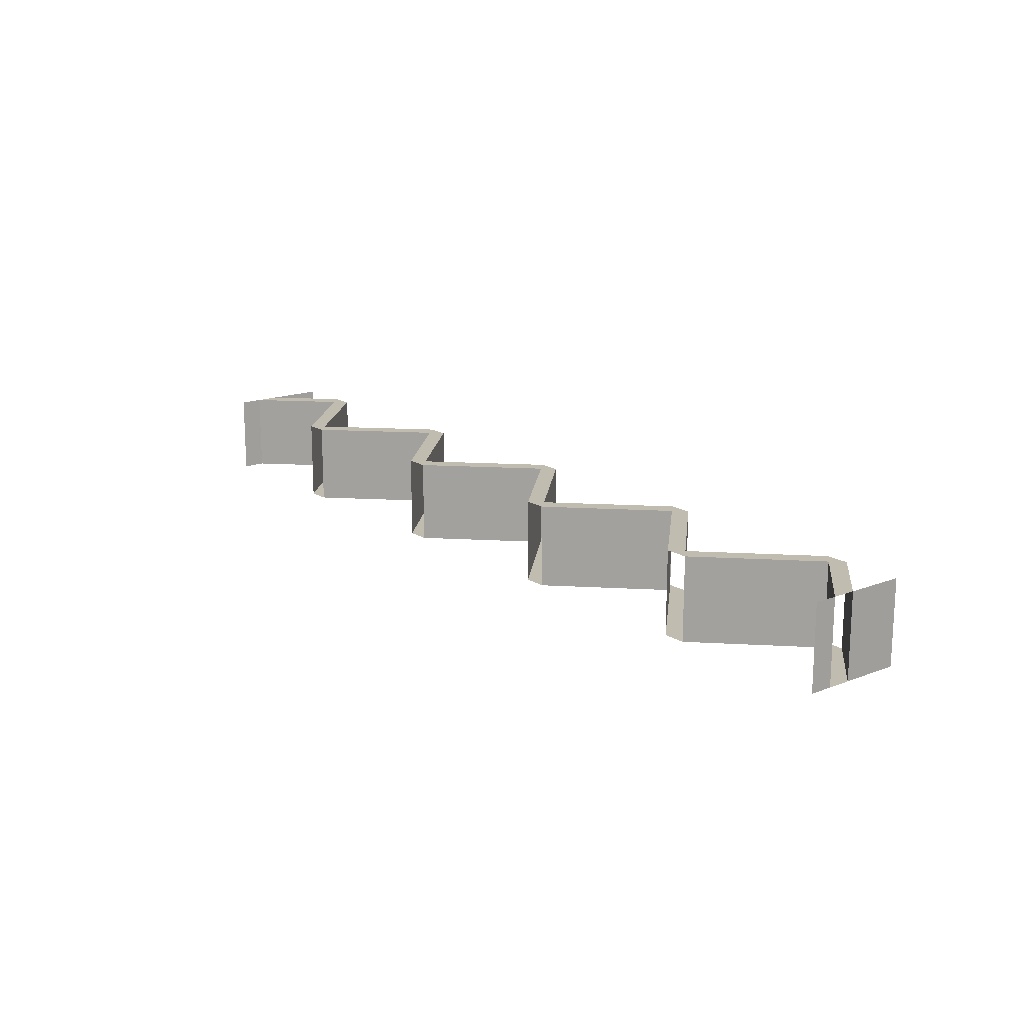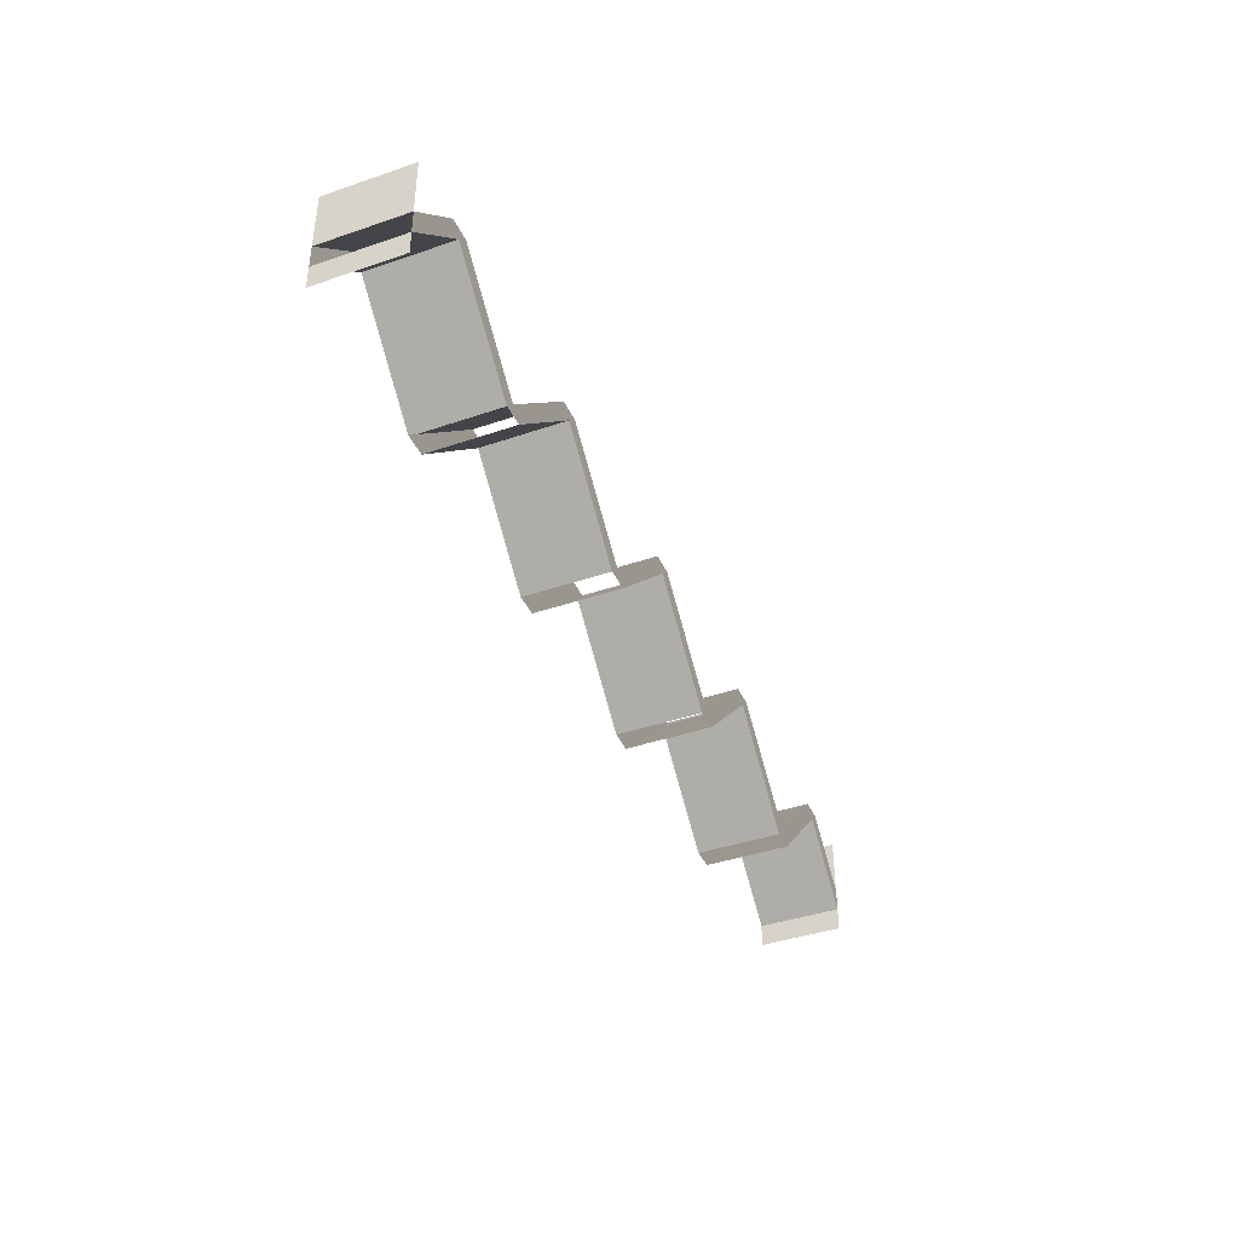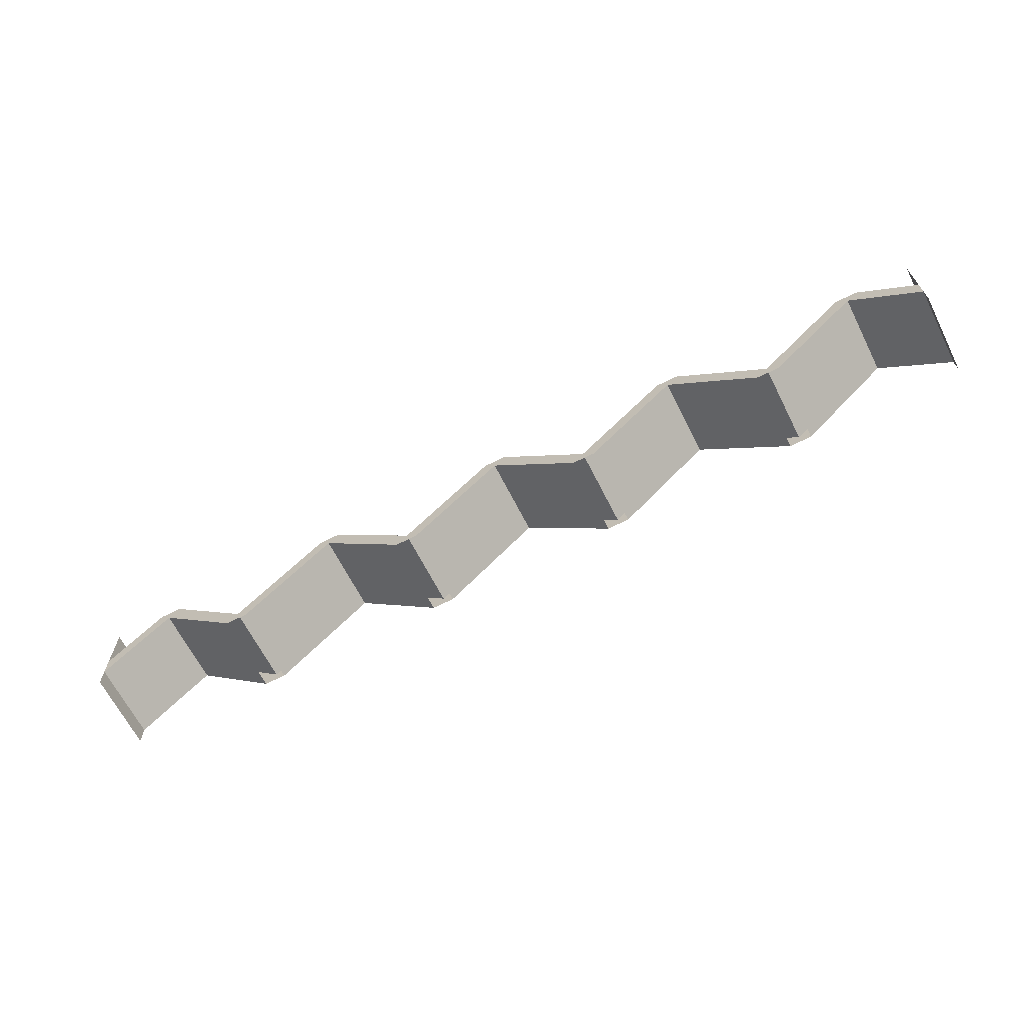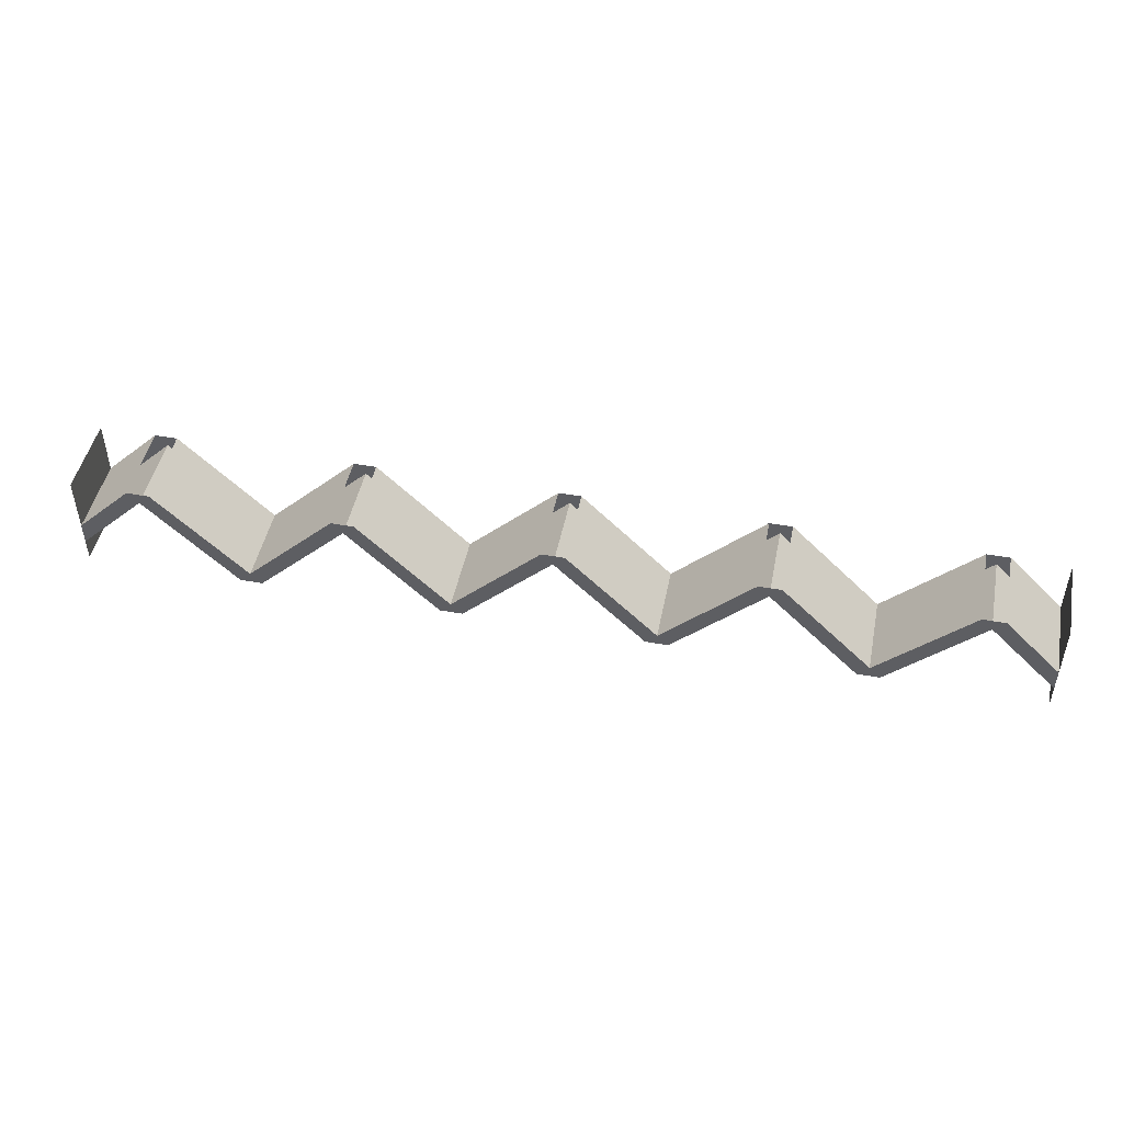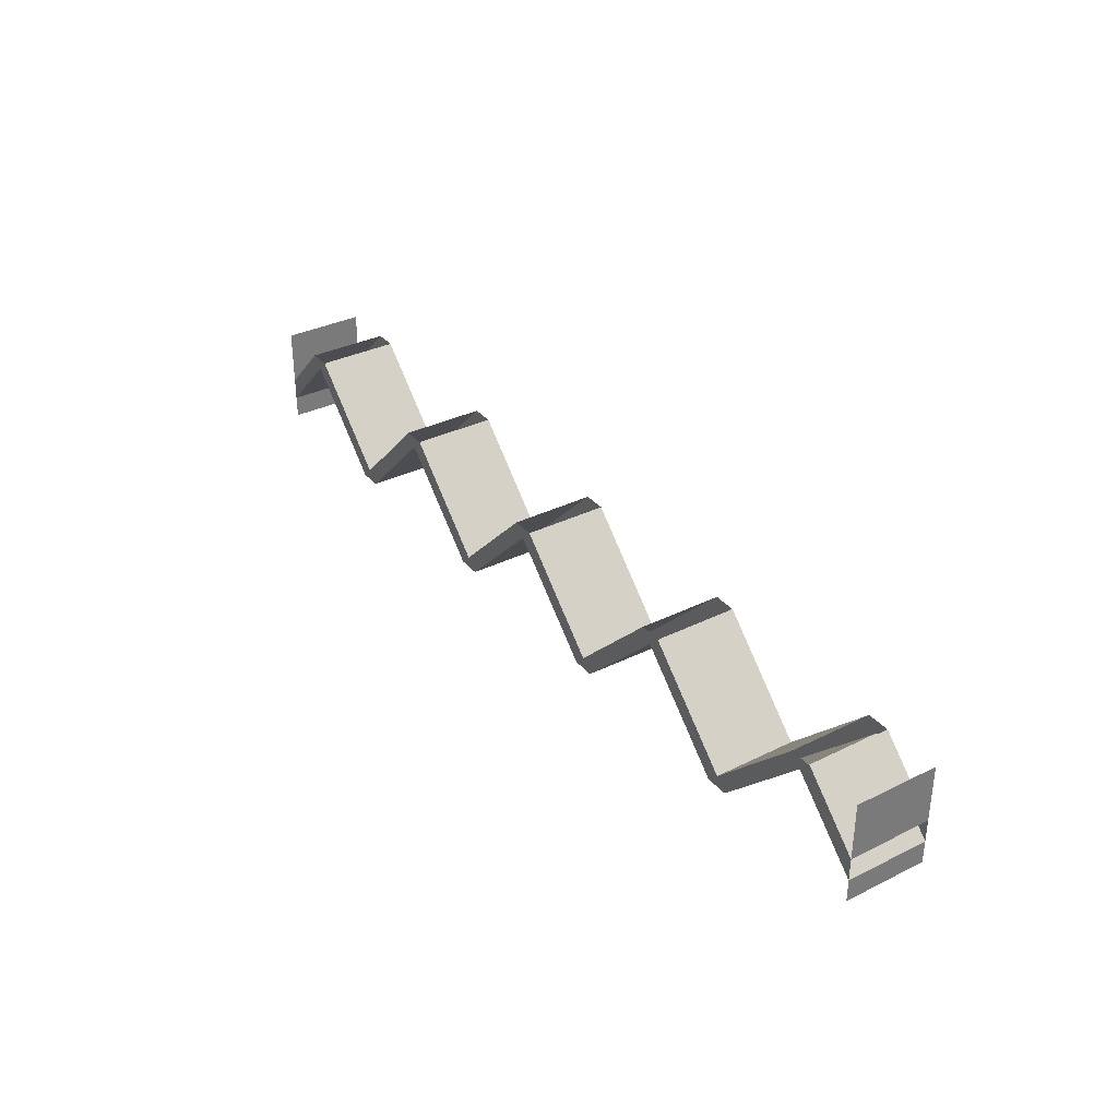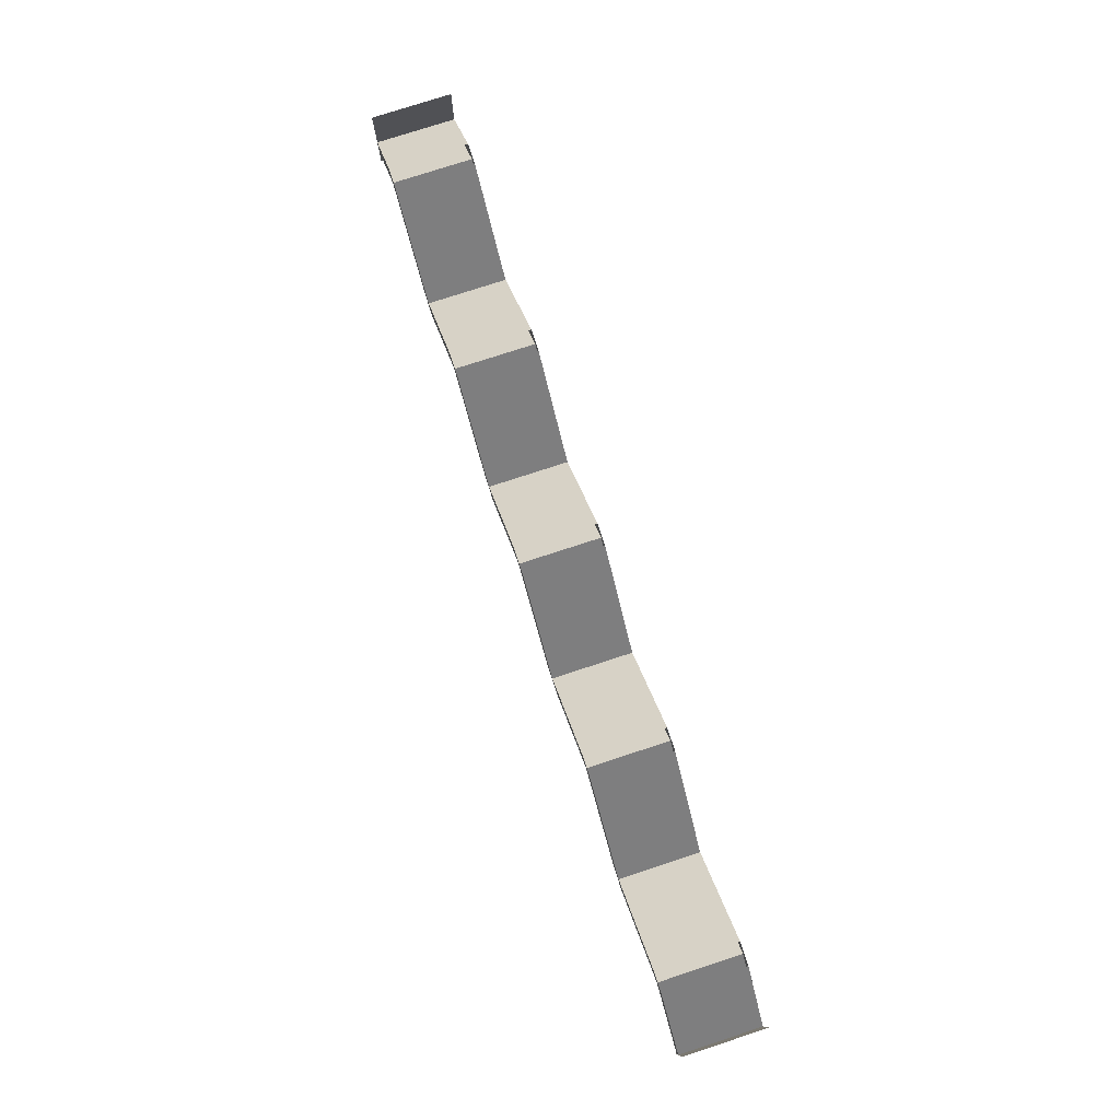
<metadata>
{"format":"obj","ext":"obj","renderer":"f3d","projection":"perspective","resolution":1024,"background":"white","views":[{"elev":16.5,"azim":51.7,"up":"+Z"},{"elev":-40.4,"azim":-67.2,"up":"+Y"},{"elev":-65.8,"azim":26.8,"up":"+Y"},{"elev":47.2,"azim":-168.6,"up":"+Y"},{"elev":33.9,"azim":56.1,"up":"+Y"},{"elev":77.2,"azim":71.9,"up":"+Y"}]}
</metadata>
<code>
v 5.775 0.55 -0.5
v 5.775 0.55 0.5
v 5.775 1.238 0.5
v 5.775 1.238 -0.5
v 5.775 0 -0.5
v 5.775 0 0.5
v 5.775 0.275 0.5
v 5.775 0.275 -0.5
v 5.775 0.55 0.5
v 5.775 0.55 -0.5
v 5.088 1.238 -0.5
v 5.088 1.238 0.5
v 4.95 1.1 -0.5
v 4.95 1.1 0.5
v 3.85 0 0.5
v 3.85 0 -0.5
v 5.775 0.275 0.5
v 4.95 1.1 0.5
v 4.95 1.1 -0.5
v 5.775 0.275 -0.5
v 5.775 0.55 -0.5
v 5.775 0.275 -0.5
v 4.95 1.1 -0.5
v 5.088 1.238 -0.5
v 5.088 1.238 -0.5
v 4.95 1.1 -0.5
v 4.812 1.238 -0.5
v 5.088 1.238 0.5
v 4.95 1.1 0.5
v 5.775 0.275 0.5
v 5.775 0.55 0.5
v 4.812 1.238 0.5
v 4.95 1.1 0.5
v 5.088 1.238 0.5
v 2.337 1.238 0.5
v 2.475 1.1 0.5
v 2.612 1.238 0.5
v 3.712 0.1375 -0.5
v 2.612 1.238 -0.5
v 2.612 1.238 0.5
v 3.712 0.1375 0.5
v 3.712 0.1375 -0.5
v 3.712 0.1375 0.5
v 4.812 1.238 0.5
v 4.812 1.238 -0.5
v 2.475 1.1 -0.5
v 1.375 0 -0.5
v 1.375 0 0.5
v 2.475 1.1 0.5
v 2.475 1.1 -0.5
v 2.475 1.1 0.5
v 3.575 0 0.5
v 3.575 0 -0.5
v 3.712 0.1375 -0.5
v 4.812 1.238 -0.5
v 4.95 1.1 -0.5
v 3.85 0 -0.5
v 3.575 0 -0.5
v 2.475 1.1 -0.5
v 2.612 1.238 -0.5
v 3.712 0.1375 -0.5
v 3.575 0 -0.5
v 3.712 0.1375 -0.5
v 3.85 0 -0.5
v 3.85 0 0.5
v 4.95 1.1 0.5
v 4.812 1.238 0.5
v 3.712 0.1375 0.5
v 3.712 0.1375 0.5
v 2.612 1.238 0.5
v 2.475 1.1 0.5
v 3.575 0 0.5
v 3.85 0 0.5
v 3.712 0.1375 0.5
v 3.575 0 0.5
v 2.612 1.238 -0.5
v 2.475 1.1 -0.5
v 2.337 1.238 -0.5
v 1.238 0.1375 -0.5
v 0.1375 1.238 -0.5
v 0.1375 1.238 0.5
v 1.238 0.1375 0.5
v 1.238 0.1375 -0.5
v 1.238 0.1375 0.5
v 2.337 1.238 0.5
v 2.337 1.238 -0.5
v 1.238 0.1375 -0.5
v 2.337 1.238 -0.5
v 2.475 1.1 -0.5
v 1.375 0 -0.5
v 1.1 0 -0.5
v 0 1.1 -0.5
v 0.1375 1.238 -0.5
v 1.238 0.1375 -0.5
v 1.1 0 -0.5
v 1.238 0.1375 -0.5
v 1.375 0 -0.5
v 1.375 0 0.5
v 2.475 1.1 0.5
v 2.337 1.238 0.5
v 1.238 0.1375 0.5
v 1.238 0.1375 0.5
v 0.1375 1.238 0.5
v 0 1.1 0.5
v 1.1 0 0.5
v 1.375 0 0.5
v 1.238 0.1375 0.5
v 1.1 0 0.5
v -0.1375 1.238 0.5
v 0 1.1 0.5
v 0.1375 1.238 0.5
v 0 1.1 -0.5
v -1.1 0 -0.5
v -1.1 0 0.5
v 0 1.1 0.5
v 0 1.1 -0.5
v 0 1.1 0.5
v 1.1 0 0.5
v 1.1 0 -0.5
v -5.775 1.238 -0.5
v -5.775 1.238 0.5
v -5.775 0.55 0.5
v -5.775 0.55 -0.5
v -5.775 0.275 -0.5
v -5.775 0.275 0.5
v -5.775 0 0.5
v -5.775 0 -0.5
v -5.775 0.55 0.5
v -5.775 0.55 -0.5
v -5.088 1.238 -0.5
v -5.088 1.238 0.5
v -4.95 1.1 -0.5
v -4.95 1.1 0.5
v -3.85 0 0.5
v -3.85 0 -0.5
v -5.775 0.275 0.5
v -4.95 1.1 0.5
v -4.95 1.1 -0.5
v -5.775 0.275 -0.5
v -5.088 1.238 -0.5
v -4.95 1.1 -0.5
v -5.775 0.275 -0.5
v -5.775 0.55 -0.5
v -4.812 1.238 -0.5
v -4.95 1.1 -0.5
v -5.088 1.238 -0.5
v -5.775 0.55 0.5
v -5.775 0.275 0.5
v -4.95 1.1 0.5
v -5.088 1.238 0.5
v -5.088 1.238 0.5
v -4.95 1.1 0.5
v -4.812 1.238 0.5
v -2.612 1.238 0.5
v -2.475 1.1 0.5
v -2.337 1.238 0.5
v -3.712 0.1375 -0.5
v -2.612 1.238 -0.5
v -2.612 1.238 0.5
v -3.712 0.1375 0.5
v -3.712 0.1375 -0.5
v -3.712 0.1375 0.5
v -4.812 1.238 0.5
v -4.812 1.238 -0.5
v -2.475 1.1 -0.5
v -1.375 0 -0.5
v -1.375 0 0.5
v -2.475 1.1 0.5
v -2.475 1.1 -0.5
v -2.475 1.1 0.5
v -3.575 0 0.5
v -3.575 0 -0.5
v -3.85 0 -0.5
v -4.95 1.1 -0.5
v -4.812 1.238 -0.5
v -3.712 0.1375 -0.5
v -3.712 0.1375 -0.5
v -2.612 1.238 -0.5
v -2.475 1.1 -0.5
v -3.575 0 -0.5
v -3.85 0 -0.5
v -3.712 0.1375 -0.5
v -3.575 0 -0.5
v -3.712 0.1375 0.5
v -4.812 1.238 0.5
v -4.95 1.1 0.5
v -3.85 0 0.5
v -3.575 0 0.5
v -2.475 1.1 0.5
v -2.612 1.238 0.5
v -3.712 0.1375 0.5
v -3.575 0 0.5
v -3.712 0.1375 0.5
v -3.85 0 0.5
v -2.337 1.238 -0.5
v -2.475 1.1 -0.5
v -2.612 1.238 -0.5
v -1.238 0.1375 -0.5
v -0.1375 1.238 -0.5
v -0.1375 1.238 0.5
v -1.238 0.1375 0.5
v -1.238 0.1375 -0.5
v -1.238 0.1375 0.5
v -2.337 1.238 0.5
v -2.337 1.238 -0.5
v -1.375 0 -0.5
v -2.475 1.1 -0.5
v -2.337 1.238 -0.5
v -1.238 0.1375 -0.5
v -1.238 0.1375 -0.5
v -0.1375 1.238 -0.5
v 0 1.1 -0.5
v -1.1 0 -0.5
v -1.375 0 -0.5
v -1.238 0.1375 -0.5
v -1.1 0 -0.5
v -1.238 0.1375 0.5
v -2.337 1.238 0.5
v -2.475 1.1 0.5
v -1.375 0 0.5
v -1.1 0 0.5
v 0 1.1 0.5
v -0.1375 1.238 0.5
v -1.238 0.1375 0.5
v -1.1 0 0.5
v -1.238 0.1375 0.5
v -1.375 0 0.5
v 0.1375 1.238 -0.5
v 0 1.1 -0.5
v -0.1375 1.238 -0.5
g mesh7322122
f 1 2 3
f 3 4 1
g mesh7322124
f 5 6 7
f 7 8 5
g mesh7322126
f 9 10 11
f 11 12 9
g mesh7322128
f 13 14 15
f 15 16 13
g mesh7322130
f 17 18 19
f 19 20 17
f 21 22 23
f 23 24 21
f 25 26 27
f 28 29 30
f 30 31 28
f 32 33 34
f 35 36 37
g mesh7322132
f 38 39 40
f 40 41 38
f 42 43 44
f 44 45 42
g mesh7322134
f 46 48 47
f 48 46 49
f 50 52 51
f 52 50 53
f 54 55 56
f 56 57 54
f 58 59 60
f 60 61 58
f 62 63 64
f 65 66 67
f 67 68 65
f 69 70 71
f 71 72 69
f 73 74 75
f 76 77 78
g mesh7322136
f 79 80 81
f 81 82 79
f 83 84 85
f 85 86 83
f 87 88 89
f 89 90 87
f 91 92 93
f 93 94 91
f 95 96 97
f 98 99 100
f 100 101 98
f 102 103 104
f 104 105 102
f 106 107 108
f 109 110 111
g mesh7322138
f 112 114 113
f 114 112 115
f 116 118 117
f 118 116 119
g mesh7322140
f 120 121 122
f 122 123 120
g mesh7322142
f 124 125 126
f 126 127 124
g mesh7322144
f 128 130 129
f 130 128 131
g mesh7322146
f 132 134 133
f 134 132 135
g mesh7322148
f 136 138 137
f 138 136 139
f 140 141 142
f 142 143 140
f 144 145 146
f 147 148 149
f 149 150 147
f 151 152 153
f 154 155 156
g mesh7322150
f 157 159 158
f 159 157 160
f 161 163 162
f 163 161 164
g mesh7322152
f 165 166 167
f 167 168 165
f 169 170 171
f 171 172 169
f 173 174 175
f 175 176 173
f 177 178 179
f 179 180 177
f 181 182 183
f 184 185 186
f 186 187 184
f 188 189 190
f 190 191 188
f 192 193 194
f 195 196 197
g mesh7322154
f 198 200 199
f 200 198 201
f 202 204 203
f 204 202 205
f 206 207 208
f 208 209 206
f 210 211 212
f 212 213 210
f 214 215 216
f 217 218 219
f 219 220 217
f 221 222 223
f 223 224 221
f 225 226 227
f 228 229 230

</code>
